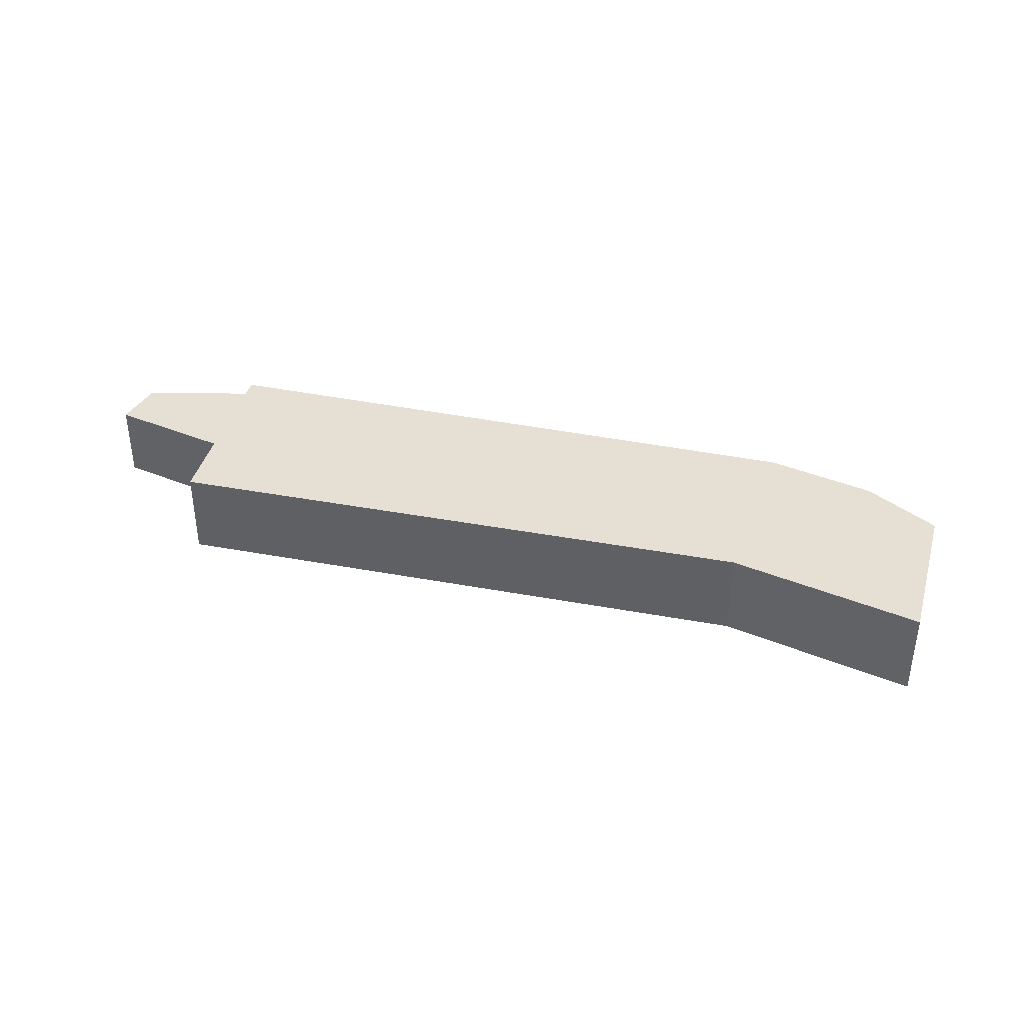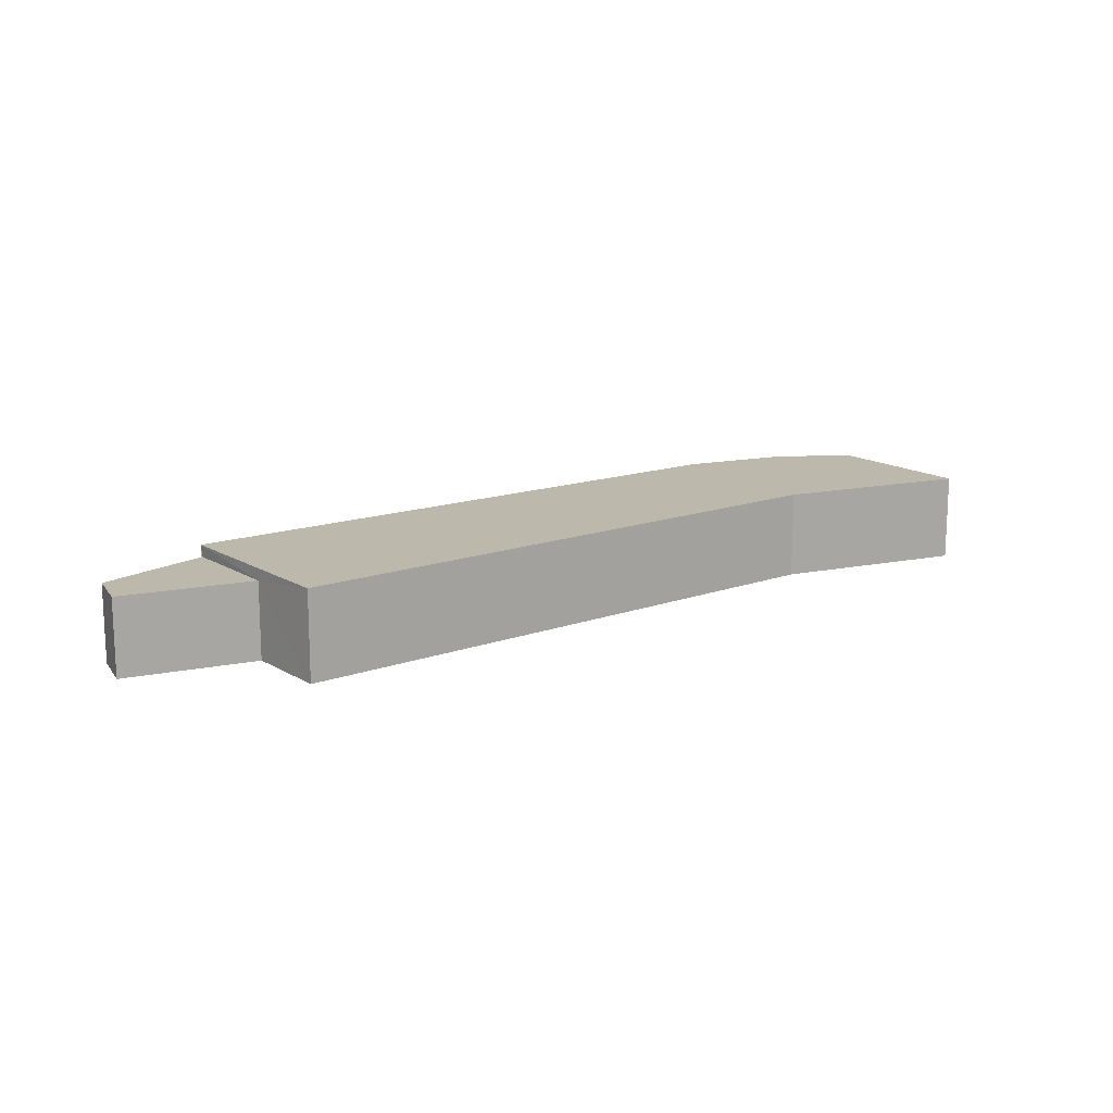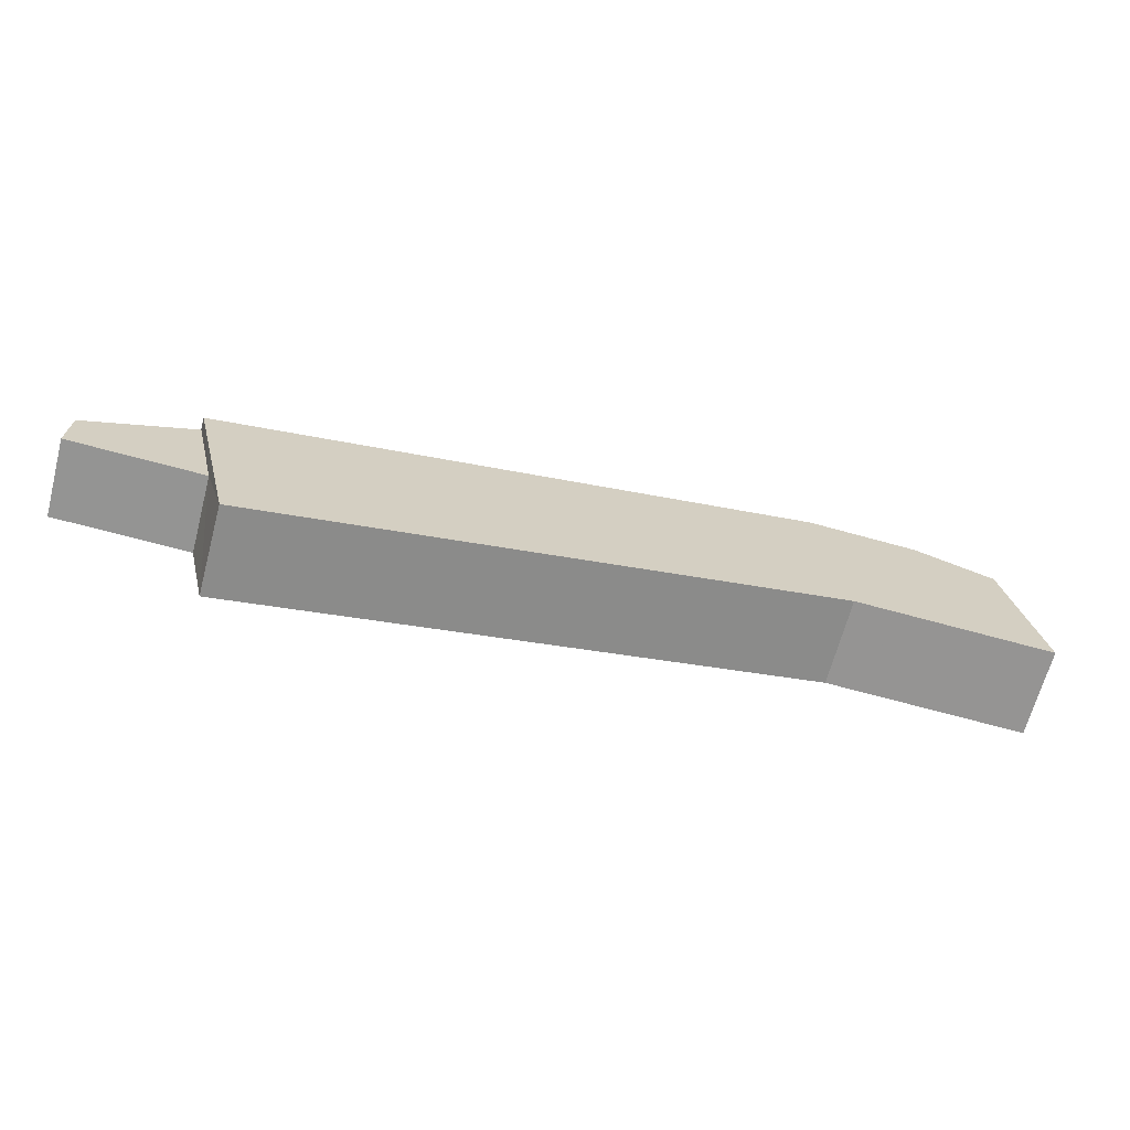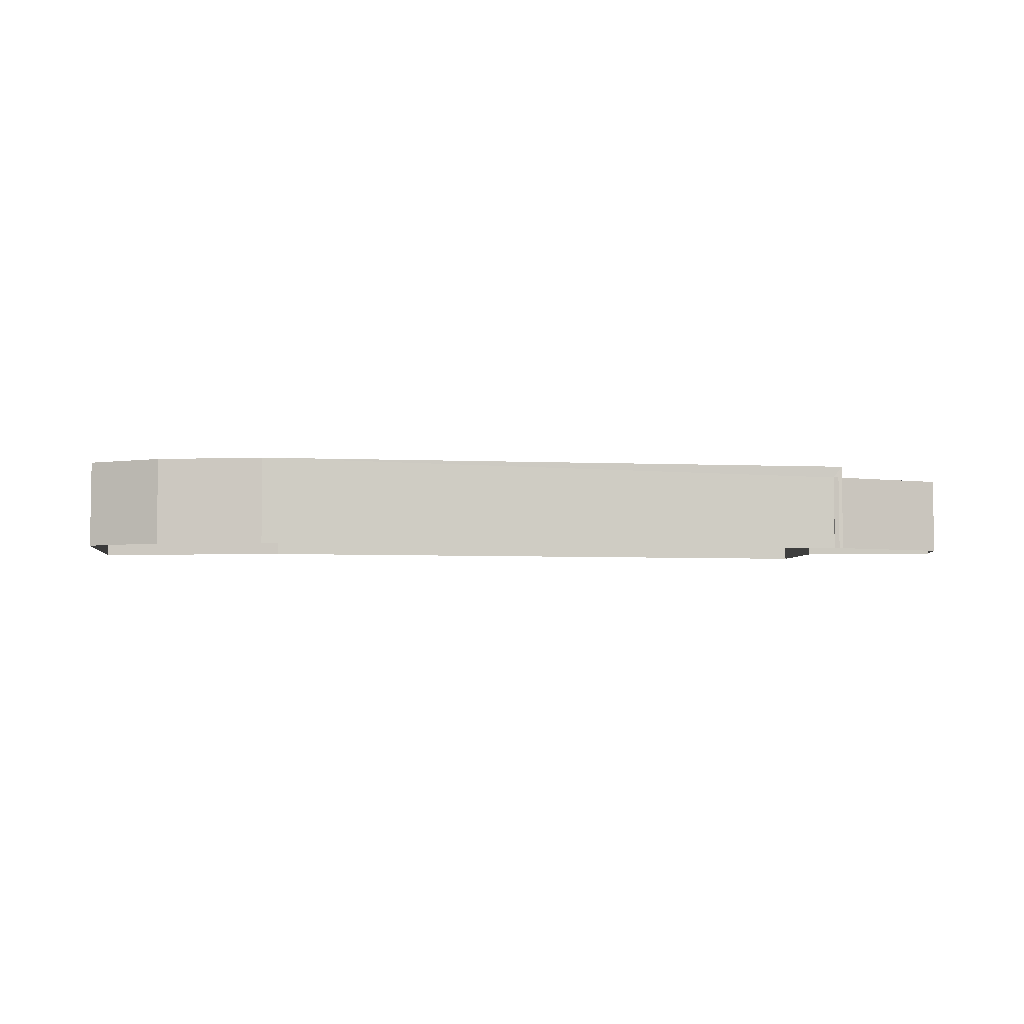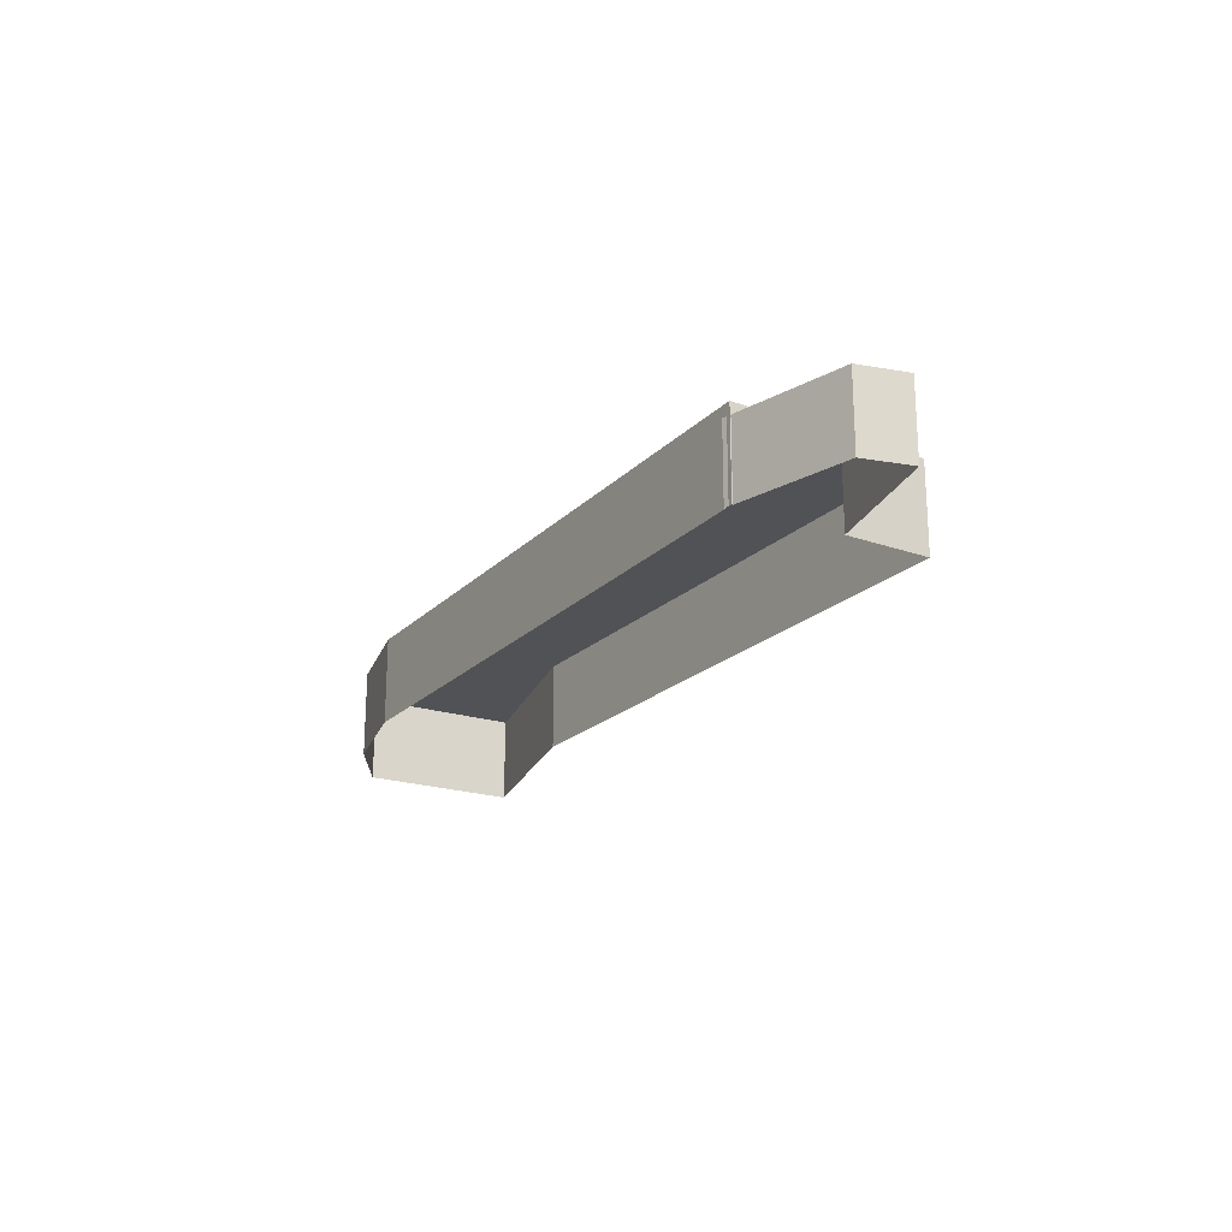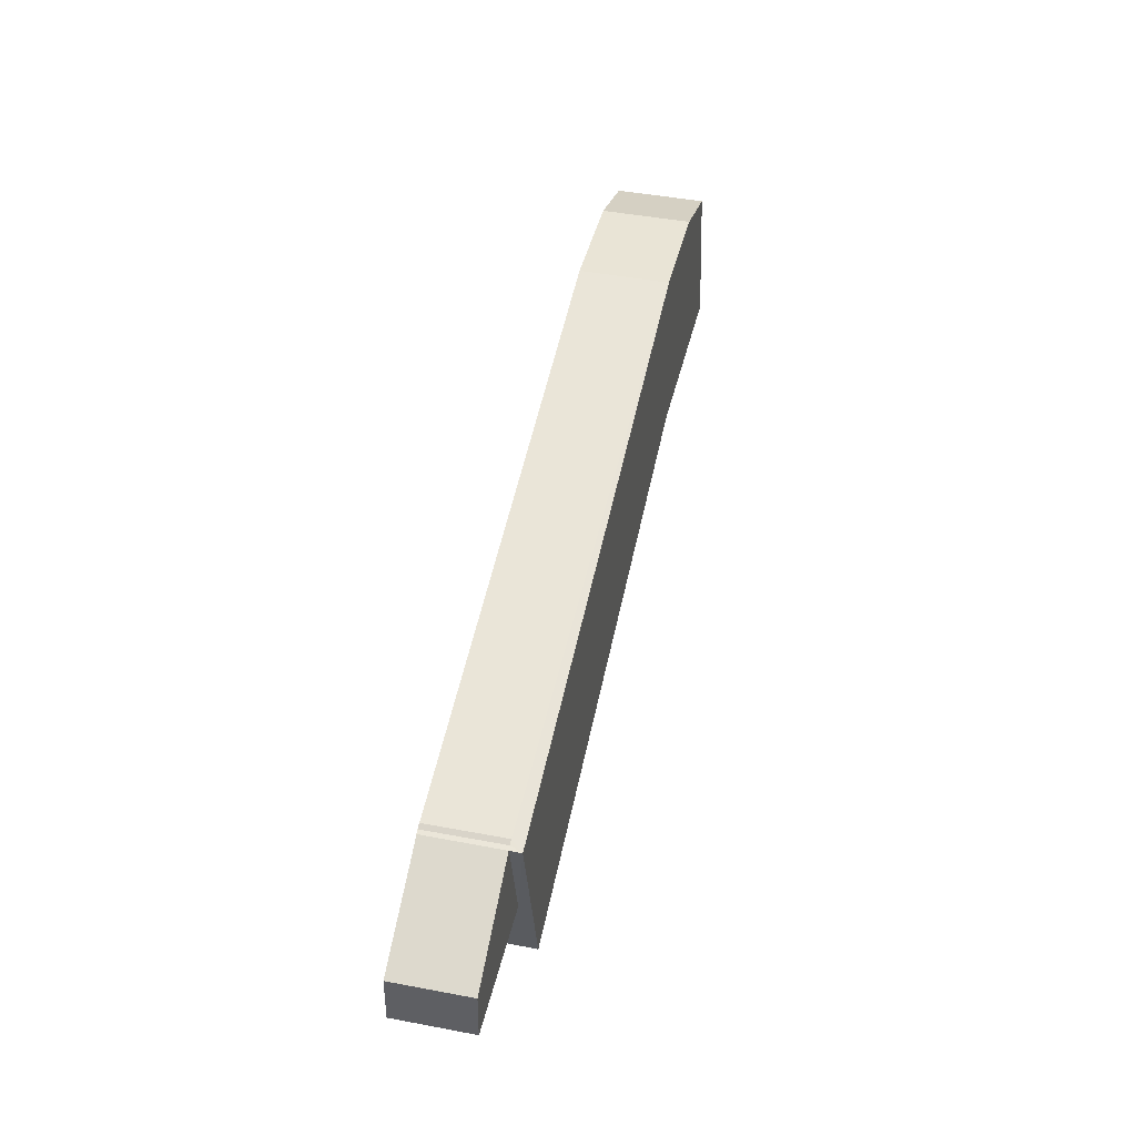
<metadata>
{"format":"obj","ext":"obj","renderer":"f3d","projection":"perspective","resolution":1024,"background":"white","views":[{"elev":38.1,"azim":26.5,"up":"+Z"},{"elev":14.7,"azim":-25.0,"up":"+Z"},{"elev":-66.9,"azim":-15.0,"up":"+Y"},{"elev":-5.0,"azim":-175.7,"up":"+Z"},{"elev":-21.1,"azim":-109.0,"up":"+Z"},{"elev":43.8,"azim":-77.3,"up":"+Y"}]}
</metadata>
<code>
v -3.719e+05 -1.051e+05 26.66
v -3.719e+05 -1.051e+05 26.66
v -3.719e+05 -1.051e+05 26.66
v -3.719e+05 -1.051e+05 26.66
v -3.719e+05 -1.051e+05 26.66
v -3.719e+05 -1.051e+05 26.66
v -3.72e+05 -1.051e+05 26.66
v -3.72e+05 -1.051e+05 26.66
v -3.719e+05 -1.051e+05 26.66
v -3.719e+05 -1.051e+05 26.66
v -3.719e+05 -1.051e+05 26.66
v -3.719e+05 -1.051e+05 26.66
v -3.719e+05 -1.051e+05 26.66
v -3.719e+05 -1.051e+05 26.66
v -3.719e+05 -1.051e+05 30.95
v -3.719e+05 -1.051e+05 30.95
v -3.719e+05 -1.051e+05 30.95
v -3.719e+05 -1.051e+05 30.95
v -3.719e+05 -1.051e+05 30.95
v -3.719e+05 -1.051e+05 30.95
v -3.719e+05 -1.051e+05 30.95
v -3.719e+05 -1.051e+05 30.38
v -3.72e+05 -1.051e+05 30.38
v -3.72e+05 -1.051e+05 30.38
v -3.719e+05 -1.051e+05 30.38
v -3.719e+05 -1.051e+05 30.38
v -3.719e+05 -1.051e+05 30.38
v -3.719e+05 -1.051e+05 30.38
f 1 2 3
f 3 4 5
f 6 4 3
f 2 7 8
f 6 3 9
f 10 11 12
f 12 2 8
f 13 14 11
f 9 3 14
f 3 2 14
f 11 14 12
f 14 2 12
f 15 16 17
f 17 16 18
f 19 16 15
f 18 16 20
f 20 16 21
f 22 23 24
f 22 25 23
f 26 27 28
f 18 6 9
f 17 18 9
f 14 13 28
f 27 14 28
f 21 5 4
f 20 21 4
f 2 24 7
f 2 22 24
f 21 3 5
f 21 16 3
f 11 10 26
f 10 15 26
f 14 27 9
f 27 15 17
f 26 15 27
f 9 27 17
f 2 1 22
f 1 19 22
f 12 25 10
f 22 19 15
f 25 22 15
f 10 25 15
f 26 28 13
f 11 26 13
f 16 1 3
f 16 19 1
f 12 8 23
f 25 12 23
f 24 8 7
f 24 23 8
f 20 4 6
f 18 20 6

</code>
